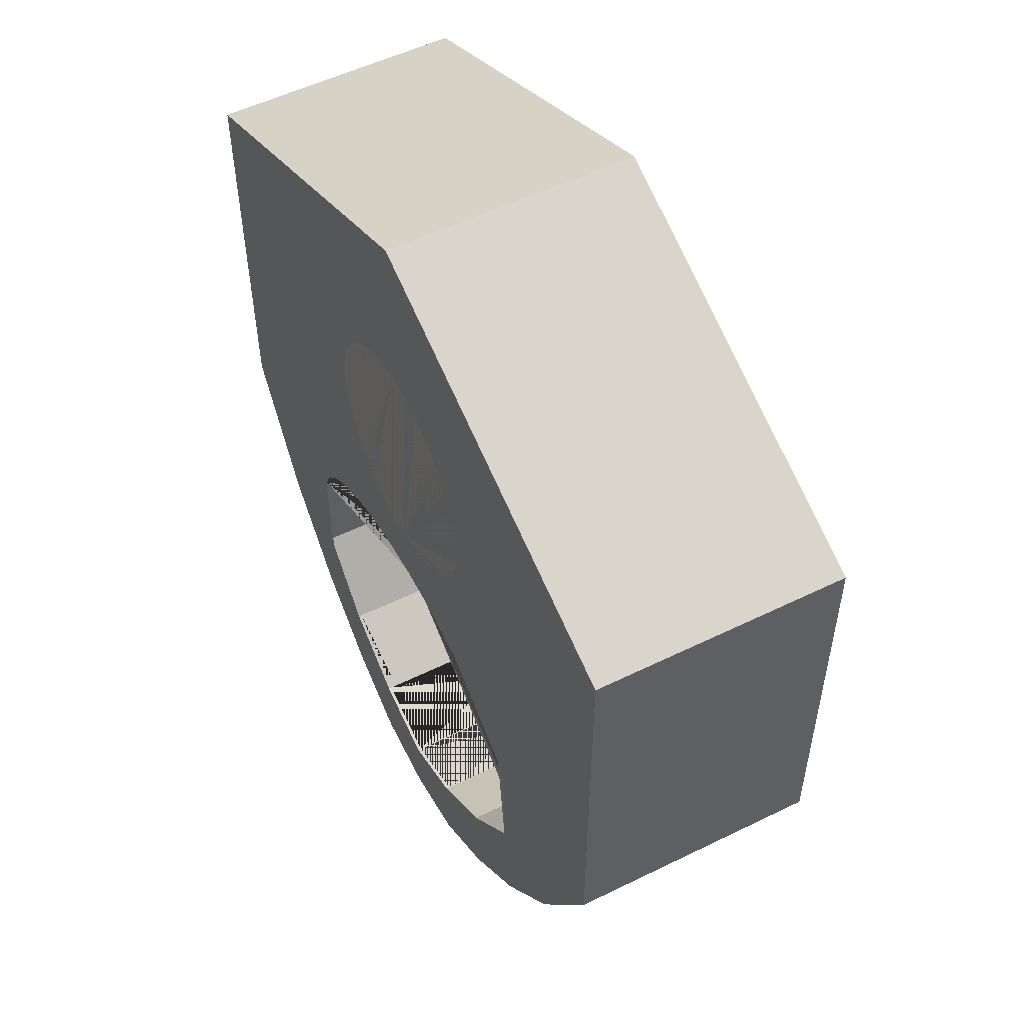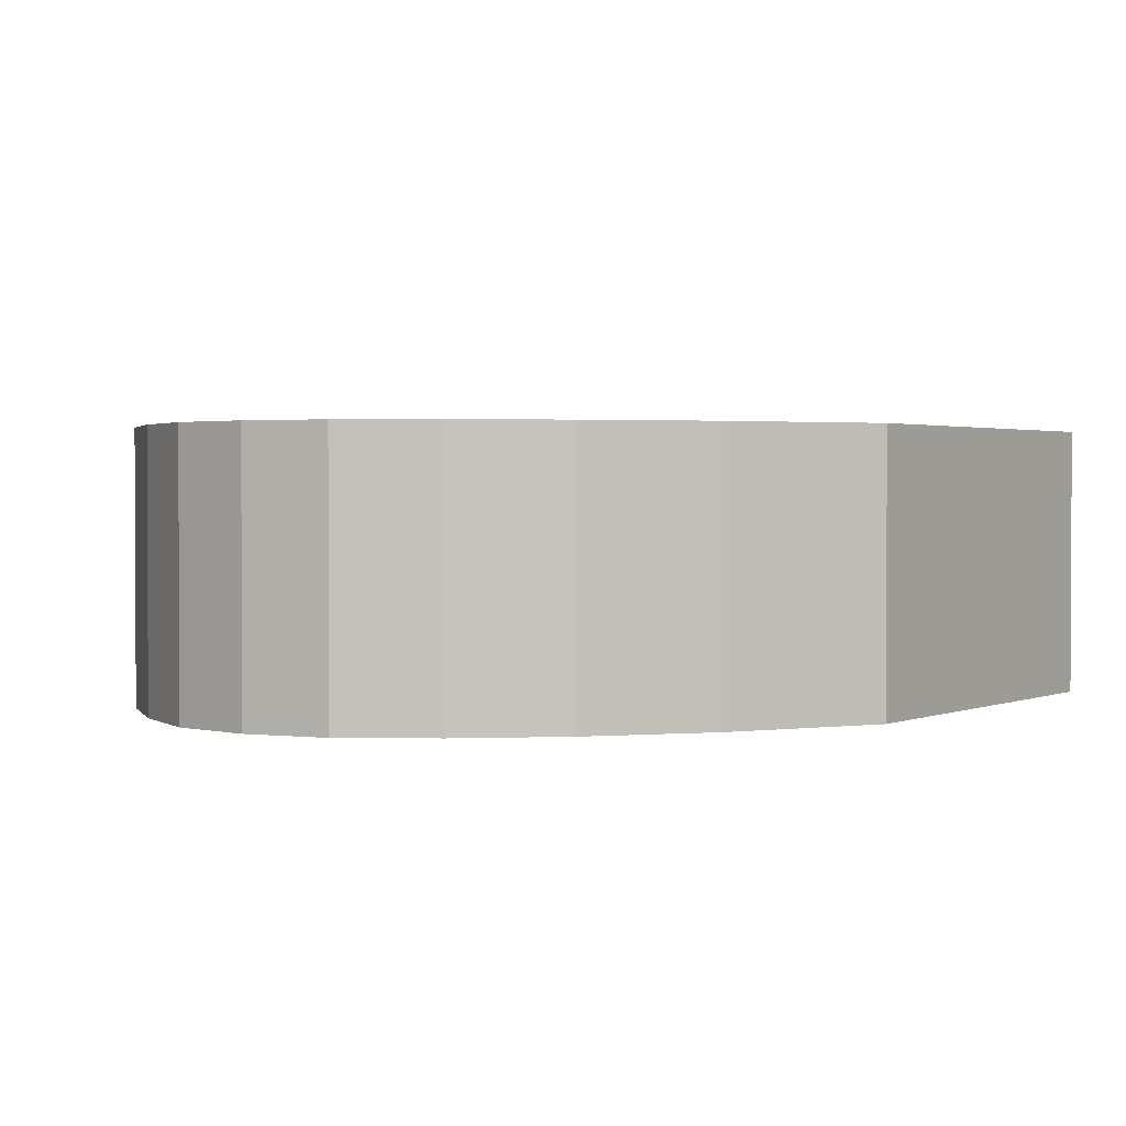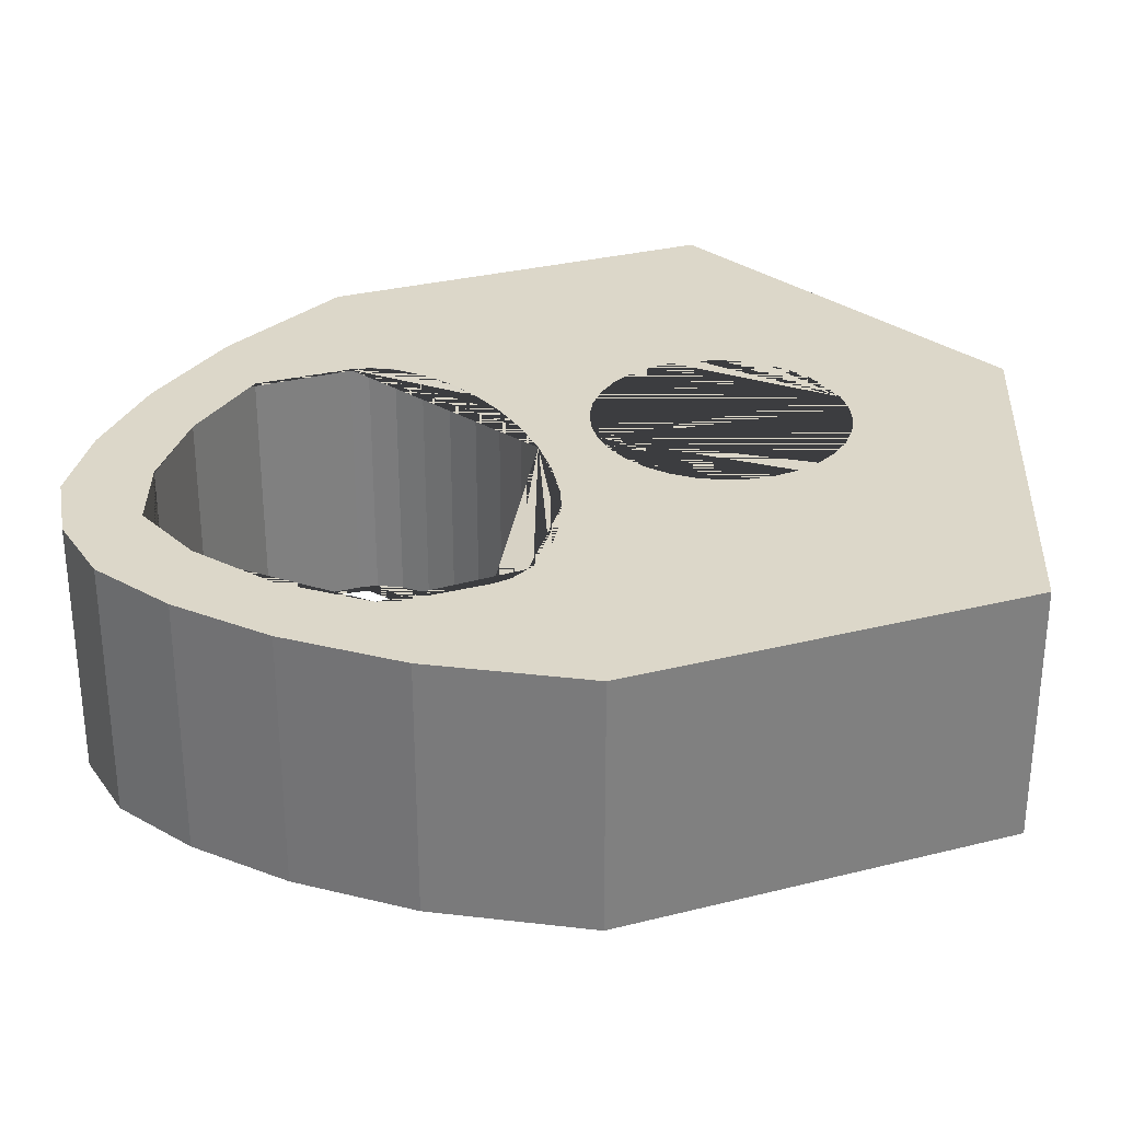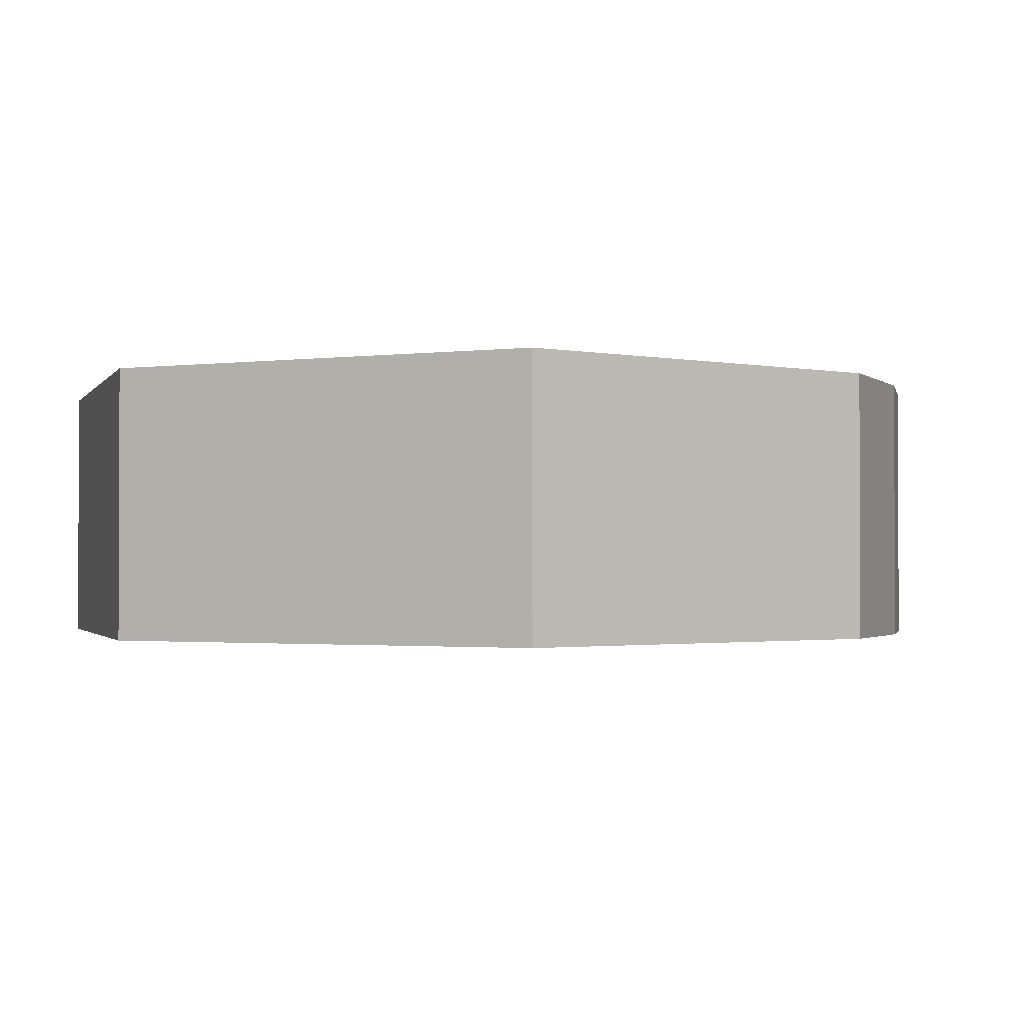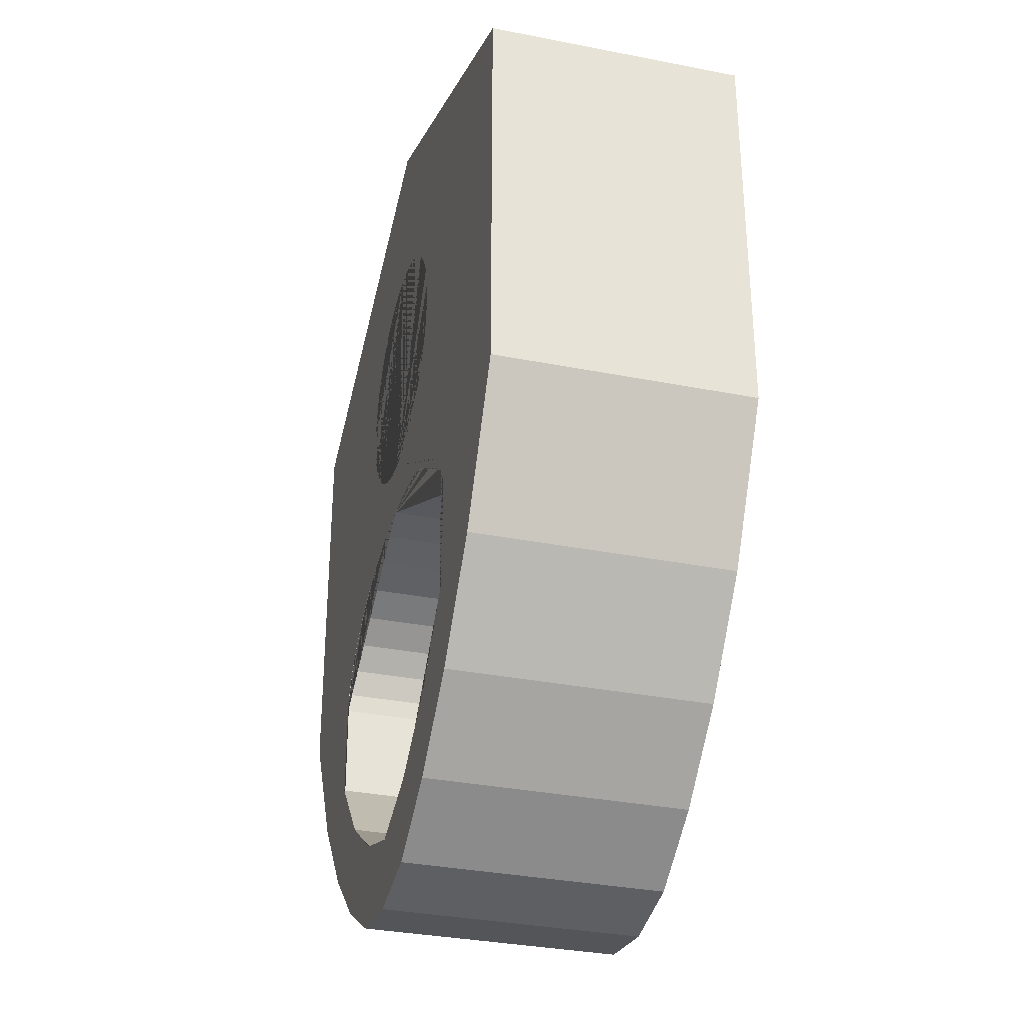
<metadata>
{"format":"obj","ext":"obj","renderer":"f3d","projection":"perspective","resolution":1024,"background":"white","views":[{"elev":53.6,"azim":-117.6,"up":"+Y"},{"elev":1.7,"azim":33.5,"up":"+Z"},{"elev":30.3,"azim":69.9,"up":"+Z"},{"elev":-1.4,"azim":-129.0,"up":"+Z"},{"elev":-33.4,"azim":74.9,"up":"+Y"}]}
</metadata>
<code>
o service-account-2
v -1.152 -0.2822 0.3681
v -0.004509 -0.03777 -0.3676
v -1.152 0.8937 0.3681
v -0.004509 -0.03777 0.3676
v -1.152 -0.2822 -0.3681
v 0.1219 -0.04484 -0.3676
v 0.1219 -0.04484 0.3676
v -1.152 0.8937 -0.3681
v 1.152 -0.2822 0.3681
v 0.2435 -0.06575 -0.3676
v -0.00071 -1.132 -0.3586
v 1.152 0.8937 0.3681
v 0.2435 -0.06575 0.3676
v 1.152 -0.2822 -0.3681
v -0.00071 -1.132 0.3586
v 1.152 0.8937 -0.3681
v 0 -1.341 -0.3681
v -0.2252 -1.053 -0.3586
v 0.3556 -0.09972 -0.3676
v 0 1.392 -0.3681
v -0.4496 -0.8963 -0.3586
v 0 -1.341 0.3681
v 0.3556 -0.09972 0.3676
v 0 1.392 0.3681
v 0.4538 -0.1454 -0.3676
v -0.2304 -1.303 -0.3681
v -0.6522 -0.6683 -0.3586
v -0.4609 -1.165 -0.3681
v 0.4538 -0.1454 0.3676
v -0.6913 -0.9631 -0.3681
v 0.5344 -0.2011 -0.3676
v -0.9217 -0.6857 -0.3681
v 0.5344 -0.2011 0.3676
v -0.9217 -0.6857 0.3681
v -0.6913 -0.9631 0.3681
v 0.5943 -0.2647 -0.3676
v 0.5943 -0.2647 0.3676
v -0.4609 -1.165 0.3681
v 0.6311 -0.3337 -0.3676
v -0.2304 -1.303 0.3681
v 0.2304 -1.303 0.3681
v 0.6311 -0.3337 0.3676
v -0.6522 -0.6683 0.3586
v 0.4609 -1.165 0.3681
v 0.6913 -0.9631 0.3681
v -0.6402 -0.3337 -0.3676
v 0.9217 -0.6857 0.3681
v -0.6402 -0.3337 0.3676
v -0.4496 -0.8963 0.3586
v 0.9217 -0.6857 -0.3681
v 0.6913 -0.9631 -0.3681
v -0.6033 -0.2647 -0.3676
v 0.4609 -1.165 -0.3681
v -0.6033 -0.2647 0.3676
v -0.2252 -1.053 0.3586
v 0.2304 -1.303 -0.3681
v 0 0.8937 -0.3681
v -0.5434 -0.2011 -0.3676
v 0.2238 -1.053 0.3586
v 0 0.8937 0.3681
v -0.5434 -0.2011 0.3676
v -0.4628 -0.1454 -0.3676
v 0.4482 -0.8963 0.3586
v -0.4628 -0.1454 0.3676
v -0.3646 -0.09972 -0.3676
v 0.6401 -0.6668 0.3586
v -0.3646 -0.09972 0.3676
v -0.2525 -0.06575 -0.3676
v -0.2525 -0.06575 0.3676
v -0.1309 -0.04484 -0.3676
v -0.1309 -0.04484 0.3676
v -0.6495 -0.3874 -0.3676
v 0.6401 -0.6668 -0.3586
v -0.6495 -0.3874 0.3676
v 0.6405 -0.3874 -0.3676
v 0.4482 -0.8963 -0.3586
v 0.6405 -0.3874 0.3676
v 0.2238 -1.053 -0.3586
v 0 -0.03803 -0.3681
v 0.1219 -0.04484 -0.3681
v 0.4538 -0.1454 -0.3681
v 0.3556 -0.09972 -0.3681
v 0.2435 -0.06575 -0.3681
v 0.5344 -0.2011 -0.3681
v 0.6036 -0.2822 -0.3681
v 0.5943 -0.2647 -0.3681
v 0.3556 -0.09972 0.3681
v 0.2435 -0.06575 0.3681
v 0.5344 -0.2011 0.3681
v 0.5943 -0.2647 0.3681
v 0.6036 -0.2822 0.3681
v 0.4538 -0.1454 0.3681
v 0.1219 -0.04484 0.3681
v 0 -0.03803 0.3681
v 0.6401 -0.6668 0.3681
v 0.6243 -0.6857 0.3681
v 0.6311 -0.3337 0.3681
v 0.6405 -0.3874 0.3681
v 0.3525 -0.9631 0.3681
v 0.4482 -0.8963 0.3681
v -0.4496 -0.8963 0.3681
v -0.354 -0.9631 0.3681
v -0.6368 -0.6857 0.3681
v -0.6522 -0.6683 0.3681
v -0.6495 -0.3874 0.3681
v -0.6402 -0.3337 0.3681
v -0.6127 -0.2822 0.3681
v -0.6033 -0.2647 0.3681
v -0.5434 -0.2011 0.3681
v -0.4628 -0.1454 0.3681
v -0.004509 -0.03777 0.3681
v -0.3646 -0.09972 0.3681
v -0.2525 -0.06575 0.3681
v -0.1309 -0.04484 0.3681
v -0.09256 -1.1 0.3681
v -0.00071 -1.132 0.3681
v 0 -1.132 0.3681
v -0.2252 -1.053 0.3681
v -0.2142 -1.057 0.3681
v 0.09228 -1.099 0.3681
v 0.2136 -1.057 0.3681
v 0.2238 -1.053 0.3681
v -0.6033 -0.2647 -0.3681
v -0.6127 -0.2822 -0.3681
v -0.4628 -0.1454 -0.3681
v -0.5434 -0.2011 -0.3681
v -0.004509 -0.03777 -0.3681
v -0.2525 -0.06575 -0.3681
v -0.1309 -0.04484 -0.3681
v -0.3646 -0.09972 -0.3681
v -0.09256 -1.1 -0.3681
v -0.00071 -1.132 -0.3681
v 0 -1.132 -0.3681
v -0.2142 -1.057 -0.3681
v -0.354 -0.9631 -0.3681
v -0.2252 -1.053 -0.3681
v 0.09228 -1.099 -0.3681
v 0.2136 -1.057 -0.3681
v 0.3525 -0.9631 -0.3681
v 0.2238 -1.053 -0.3681
v 0.4482 -0.8963 -0.3681
v 0.6243 -0.6857 -0.3681
v -0.6368 -0.6857 -0.3681
v -0.4496 -0.8963 -0.3681
v 0.6401 -0.6668 -0.3681
v 0.6405 -0.3874 -0.3681
v 0.6311 -0.3337 -0.3681
v -0.6495 -0.3874 -0.3681
v -0.6402 -0.3337 -0.3681
v -0.6522 -0.6683 -0.3681
v 0.6401 -0.6668 0.3586
v -0.6522 -0.6683 0.3586
v 0.6405 -0.3874 0.3676
v -0.6495 -0.3874 0.3676
v 0.1219 -0.04484 0.3676
v 0.3556 -0.09972 0.3676
v 0.5344 -0.2011 0.3676
v 0.6311 -0.3337 0.3676
v -0.6033 -0.2647 0.3676
v -0.4628 -0.1454 0.3676
v -0.2525 -0.06575 0.3676
v -0.1309 -0.04484 0.3676
v 0.4538 -0.1454 0.3676
v -0.6402 -0.3337 0.3676
v -0.5434 -0.2011 0.3676
v 0.2435 -0.06575 0.3676
v 0.5943 -0.2647 0.3676
v -0.3646 -0.09972 0.3676
v 0.5943 -0.2647 -0.3676
v 0.4538 -0.1454 -0.3676
v 0.2435 -0.06575 -0.3676
v -0.1309 -0.04484 -0.3676
v 0.1219 -0.04484 -0.3676
v -0.2525 -0.06575 -0.3676
v -0.4628 -0.1454 -0.3676
v -0.6033 -0.2647 -0.3676
v -0.6495 -0.3874 -0.3676
v 0.6405 -0.3874 -0.3676
v 0.6311 -0.3337 -0.3676
v 0.3556 -0.09972 -0.3676
v -0.5434 -0.2011 -0.3676
v -0.6402 -0.3337 -0.3676
v -0.3646 -0.09972 -0.3676
v 0.5344 -0.2011 -0.3676
v -0.4496 -0.8963 0.3586
v 0.2238 -1.053 0.3586
v -0.2252 -1.053 0.3586
v 0.4482 -0.8963 0.3586
v -0.00071 -1.132 0.3586
v -0.004163 -1.131 0.3586
v -0.004163 -1.131 -0.3586
v -0.00071 -1.132 -0.3586
v 0.2503 -1.034 -0.3586
v 0.2569 -1.03 -0.343
v 0.2618 -1.026 -0.3586
v -0.4496 -0.8963 -0.3586
v 0.2238 -1.053 -0.3586
v -0.2252 -1.053 -0.3586
v 0.6401 -0.6668 -0.3586
v -0.6522 -0.6683 -0.3586
v -0.4496 -0.8963 -0.3586
v -0.4496 -0.8963 -0.3586
v 0.4482 -0.8963 -0.3586
v 0.4482 -0.8963 0.3586
v 0.07172 0.1424 -0.3681
v 0 0.1354 -0.3681
v 0 0.8706 -0.3681
v 0.07172 0.8635 -0.3681
v 0.2042 0.8086 -0.3681
v 0.1407 0.8426 -0.3681
v 0.3396 0.6436 -0.3681
v 0.3056 0.7072 -0.3681
v 0.3605 0.5747 -0.3681
v 0.2599 0.7629 -0.3681
v 0.1407 0.1633 -0.3681
v 0.2042 0.1973 -0.3681
v 0.3056 0.2987 -0.3681
v 0.3676 0.503 -0.3681
v 0.3396 0.3623 -0.3681
v 0.3605 0.4312 -0.3681
v 0.2599 0.243 -0.3681
v 0.07172 0.8635 0.3681
v 0.2042 0.8086 0.3681
v 0.1407 0.8426 0.3681
v 0.3056 0.7072 0.3681
v 0.3605 0.5747 0.3681
v 0.3396 0.6436 0.3681
v 0.2599 0.7629 0.3681
v 0 0.8706 0.3681
v 0 0.1354 0.3681
v 0.07172 0.1424 0.3681
v 0.1407 0.1633 0.3681
v 0.3056 0.2987 0.3681
v 0.3605 0.4312 0.3681
v 0.3676 0.503 0.3681
v 0.3396 0.3623 0.3681
v 0.2042 0.1973 0.3681
v 0.2599 0.243 0.3681
v -0.3396 0.6436 0.3681
v -0.3605 0.5747 0.3681
v -0.3056 0.7072 0.3681
v -0.2042 0.8086 0.3681
v -0.2599 0.7629 0.3681
v -0.07172 0.8635 0.3681
v -0.1407 0.8426 0.3681
v -0.07172 0.1424 0.3681
v -0.1407 0.1633 0.3681
v -0.3605 0.4312 0.3681
v -0.3676 0.503 0.3681
v -0.3056 0.2987 0.3681
v -0.3396 0.3623 0.3681
v -0.2042 0.1973 0.3681
v -0.2599 0.243 0.3681
v -0.3676 0.503 -0.3681
v -0.3396 0.3623 -0.3681
v -0.3605 0.4312 -0.3681
v -0.3605 0.5747 -0.3681
v -0.3056 0.2987 -0.3681
v -0.3056 0.7072 -0.3681
v -0.2599 0.243 -0.3681
v -0.3396 0.6436 -0.3681
v -0.2599 0.7629 -0.3681
v -0.1407 0.8426 -0.3681
v -0.2042 0.1973 -0.3681
v -0.2042 0.8086 -0.3681
v -0.07172 0.1424 -0.3681
v -0.07172 0.8635 -0.3681
v -0.1407 0.1633 -0.3681
f 1 3 8 5
f 14 16 12 9
f 50 14 9 47
f 57 20 16
f 57 16 14 85 86 84 81 82 83 80 79 206 205 215 216 221 217 219 220 218 213 211 212 214 209 210 208 207
f 26 17 22 40
f 5 32 34 1
f 32 30 35 34
f 30 28 38 35
f 28 26 40 38
f 60 12 24
f 20 8 3 24
f 20 57 8
f 3 60 24
f 230 94 93 88 87 92 89 90 91 9 12 60 229 222 224 223 228 225 227 226 235 234 236 233 238 237 232 231
f 16 20 24 12
f 17 56 41 22
f 56 53 44 41
f 53 51 45 44
f 51 50 47 45
f 96 47 9 91 97 98 95
f 99 45 47 96 100
f 101 103 34 35 102
f 106 107 1 34 103 104 105
f 229 60 3 1 107 108 109 110 112 113 114 111 94 230 246 247 252 253 250 251 248 249 240 239 241 243 242 245 244
f 116 115 40 22 117
f 102 35 38 119 118
f 38 40 115 119
f 117 22 41 120
f 120 41 44 121
f 122 121 44 45 99
f 206 79 127 129 128 130 125 126 123 124 5 8 57 207 267 263 265 262 259 261 257 254 256 255 258 260 264 268 266
f 133 17 26 131 132
f 131 26 28 134
f 136 134 28 30 135
f 137 56 17 133
f 138 53 56 137
f 140 139 51 53 138
f 141 142 50 51 139
f 144 135 30 32 143
f 147 85 14 50 142 145 146
f 150 143 32 5 124 149 148
f 43 74 154 152
f 77 66 151 153
f 2 6 7 4
f 6 10 13 7
f 10 19 23 13
f 19 25 29 23
f 25 31 33 29
f 31 36 37 33
f 36 39 42 37
f 75 77 42 39
f 74 72 46 48
f 46 52 54 48
f 52 58 61 54
f 58 62 64 61
f 62 65 67 64
f 65 68 69 67
f 4 7 13 23 29 33 37 42 77 153 158 167 157 163 156 166 155
f 74 48 54 61 64 67 69 71 4 162 161 168 160 165 159 164 154
f 68 70 71 69
f 70 2 4 71
f 70 68 65 62 58 52 46 72 177 182 176 181 175 183 174 172 2
f 39 36 31 25 19 10 6 2 173 171 180 170 184 169 179 178 75
f 55 49 185 187
f 63 59 186 188
f 15 11 192 189
f 18 55 190 191
f 27 43 49 21
f 21 49 55 18
f 11 15 59 78
f 194 193 78 59 63 76 195
f 76 63 66 73
f 190 55 187
f 186 59 15 189
f 196 21 18 198
f 198 18 191
f 192 11 78 197
f 72 27 200 177
f 199 73 75 178
f 76 73 199 203
f 200 27 21 201
f 203 195 76
f 197 78 193
f 151 66 63 204
f 152 49 43
f 74 43 27 72
f 77 75 73 66
f 173 2 127 79 80
f 94 111 4 155 93
f 80 83 171 173
f 166 88 93 155
f 83 82 180 171
f 87 88 166 156
f 82 81 170 180
f 92 87 156 163
f 81 84 184 170
f 89 92 163 157
f 84 86 169 184
f 167 90 89 157
f 179 169 86 85 147
f 167 158 97 91 90
f 179 147 146 178
f 153 98 97 158
f 106 105 154 164
f 177 148 149 182
f 149 124 123 176 182
f 159 108 107 106 164
f 123 126 181 176
f 165 109 108 159
f 126 125 175 181
f 110 109 165 160
f 125 130 183 175
f 112 110 160 168
f 130 128 174 183
f 113 112 168 161
f 128 129 172 174
f 162 114 113 161
f 129 127 2 172
f 4 111 114 162
f 187 118 119 115 116 132 131 134 136 198 191 190
f 200 201 144 143 150
f 152 104 103 101 185
f 198 136 135 144 201 202 196
f 185 101 102 118 187
f 197 140 138 137 133 132 116 117 120 121 122 186 189 192
f 203 141 139 140 197 193 194 195
f 186 122 99 100 204 188
f 142 141 203 199 145
f 96 95 151 204 100
f 177 200 150 148
f 105 104 152 154
f 98 153 151 95
f 178 146 145 199
f 207 208 222 229
f 208 210 224 222
f 210 209 223 224
f 209 214 228 223
f 228 214 212 225
f 225 212 211 227
f 227 211 213 226
f 226 213 218 235
f 235 218 220 234
f 234 220 219 236
f 236 219 217 233
f 233 217 221 238
f 238 221 216 237
f 237 216 215 232
f 232 215 205 231
f 231 205 206 230
f 230 206 266 246
f 268 247 246 266
f 264 252 247 268
f 260 253 252 264
f 250 253 260 258
f 251 250 258 255
f 248 251 255 256
f 249 248 256 254
f 240 249 254 257
f 239 240 257 261
f 241 239 261 259
f 243 241 259 262
f 242 243 262 265
f 245 242 265 263
f 244 245 263 267
f 207 229 244 267

</code>
